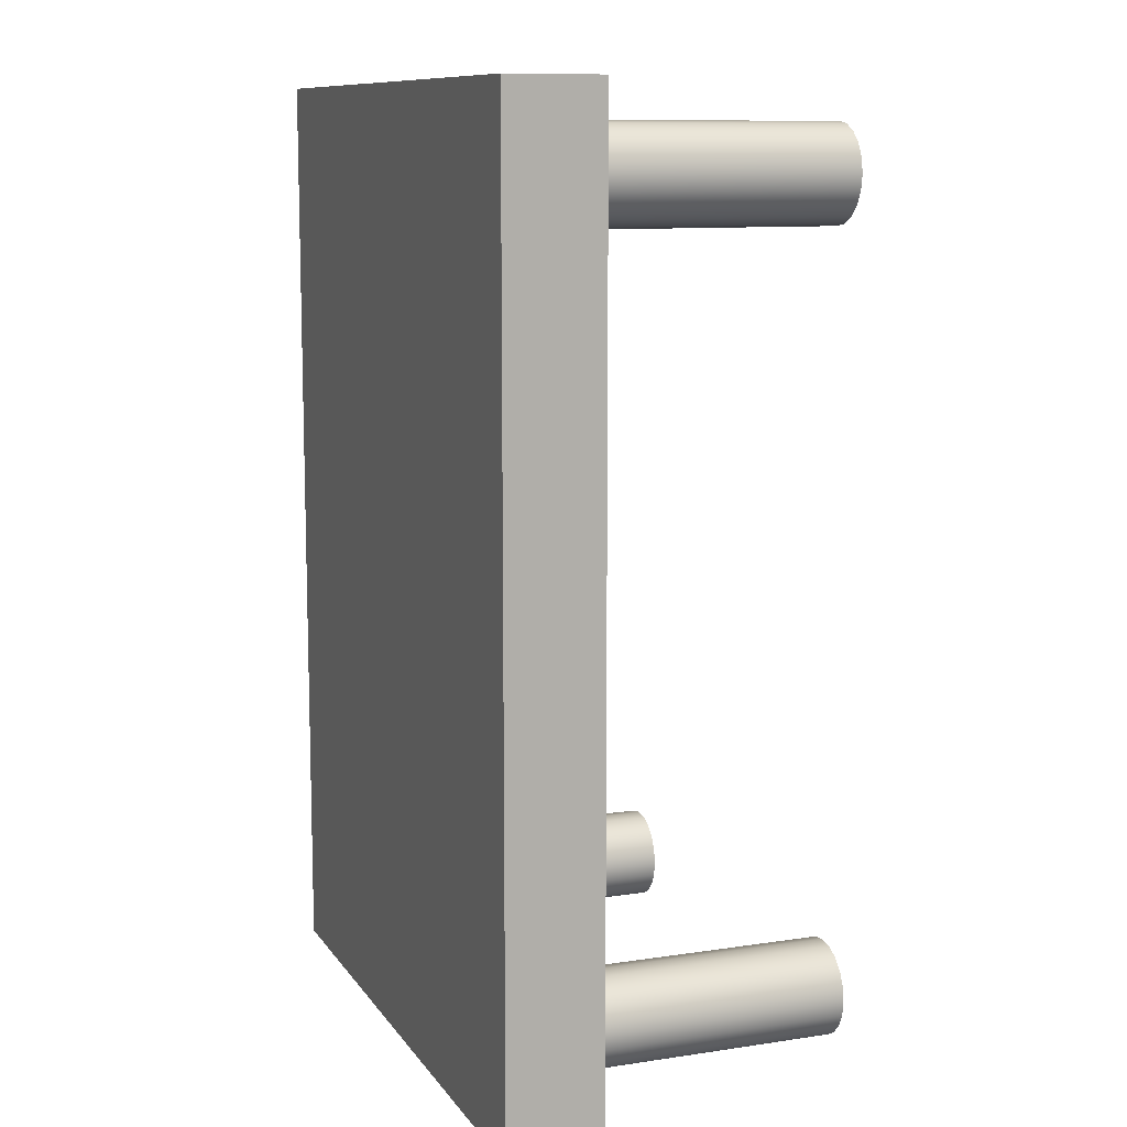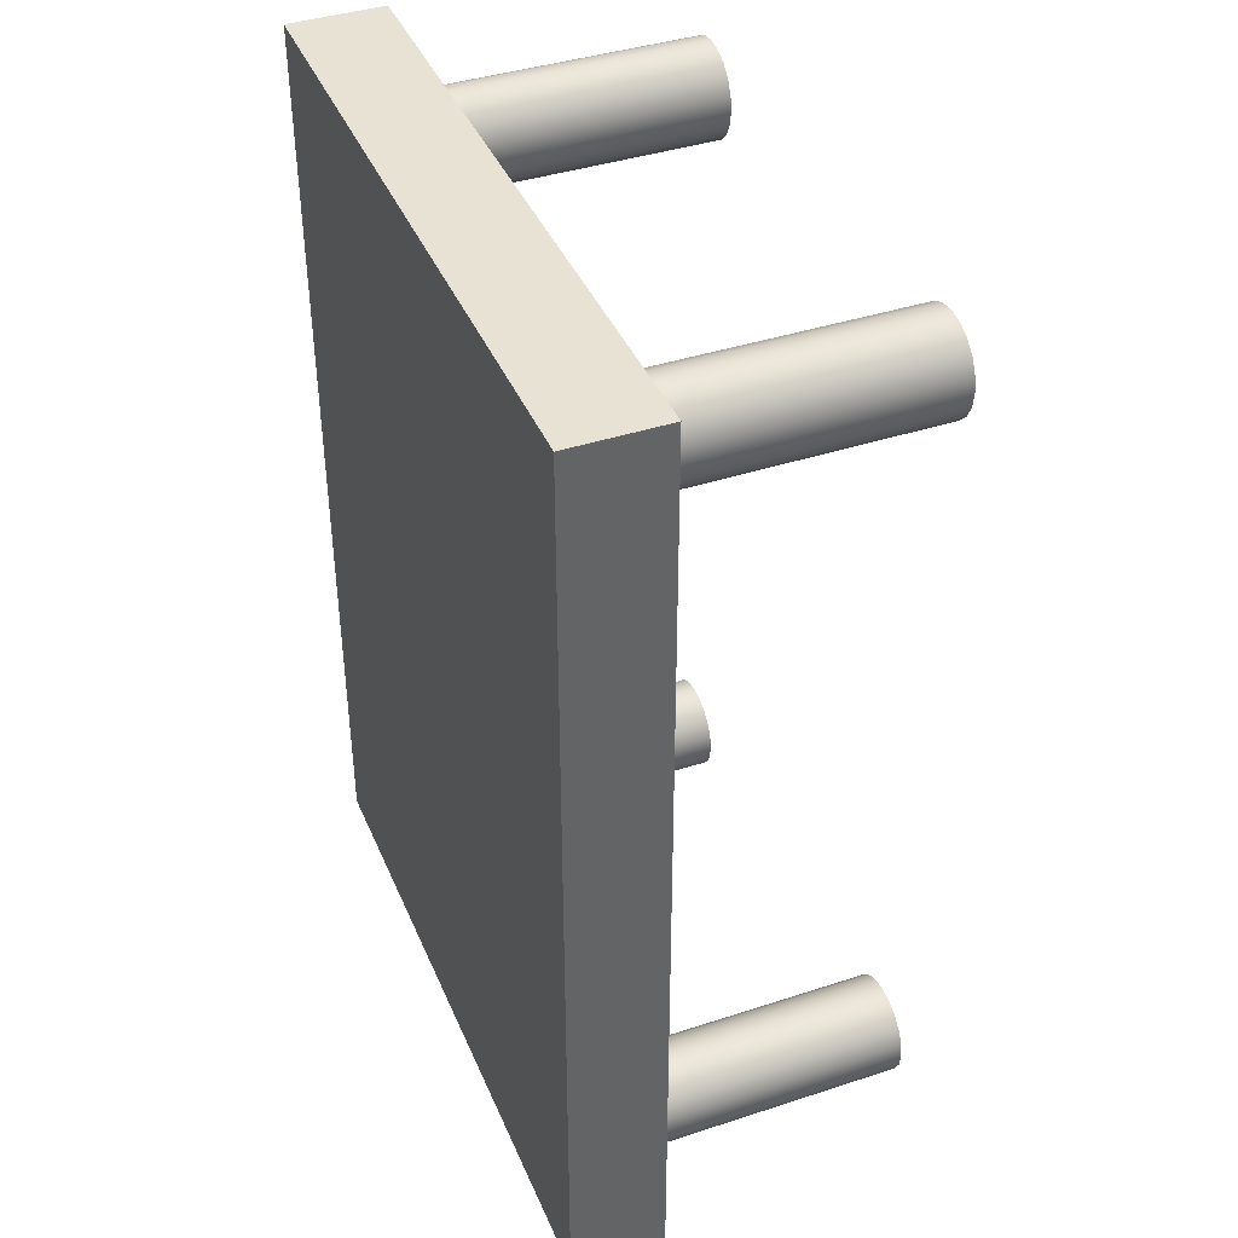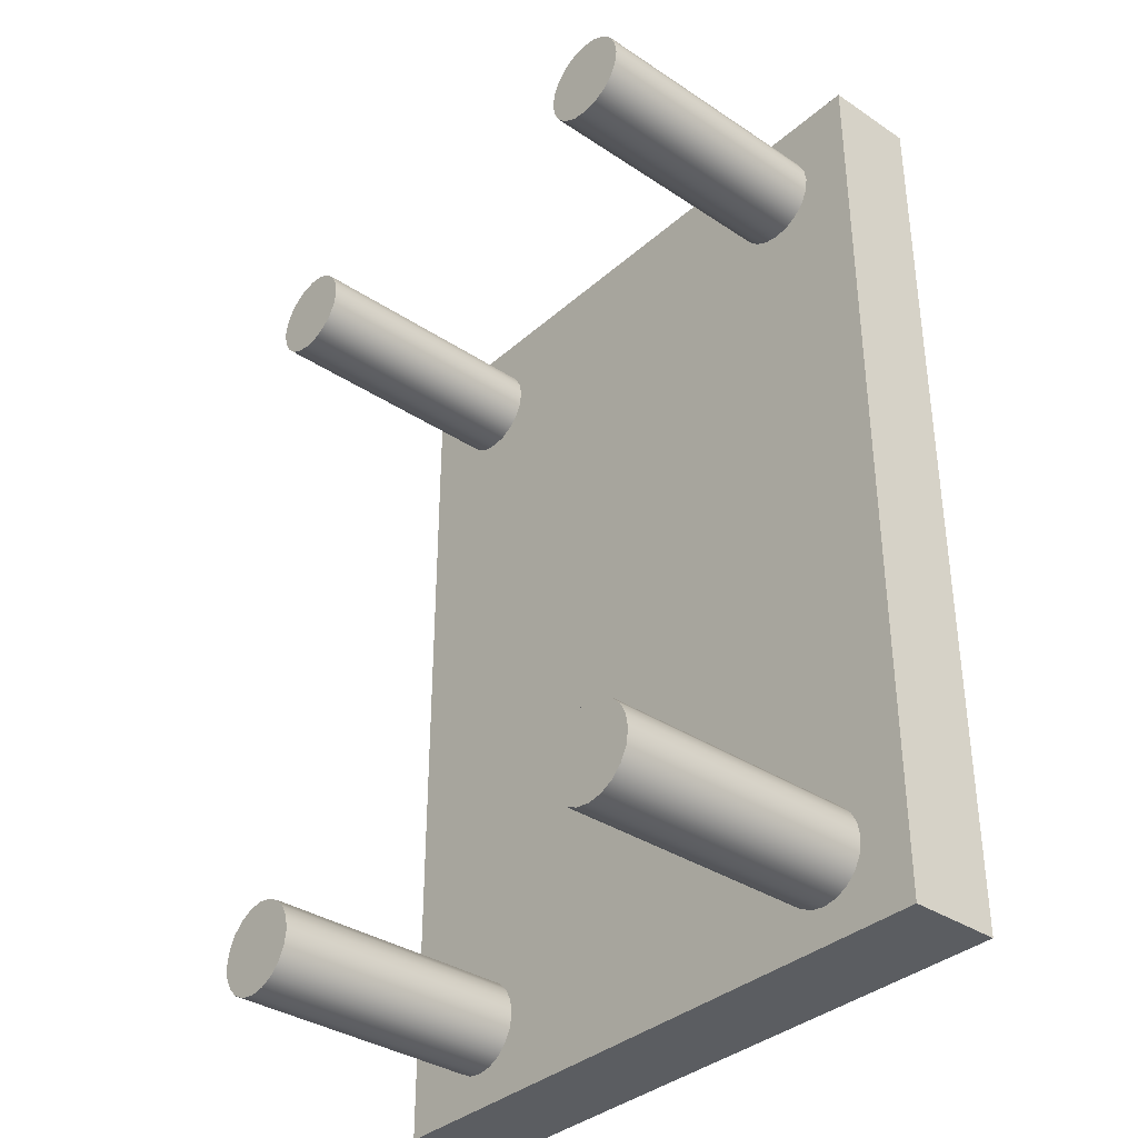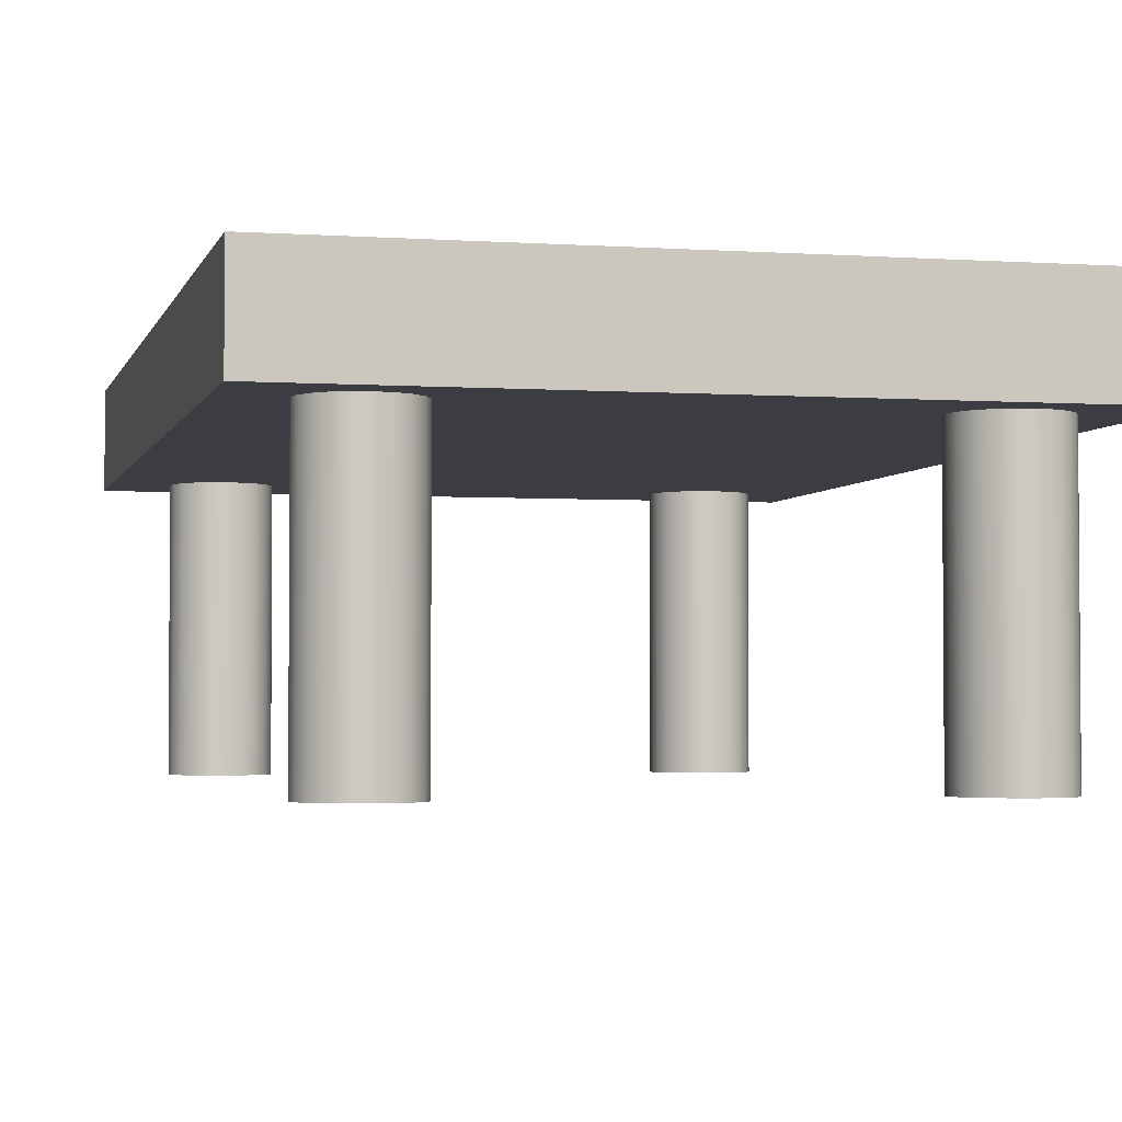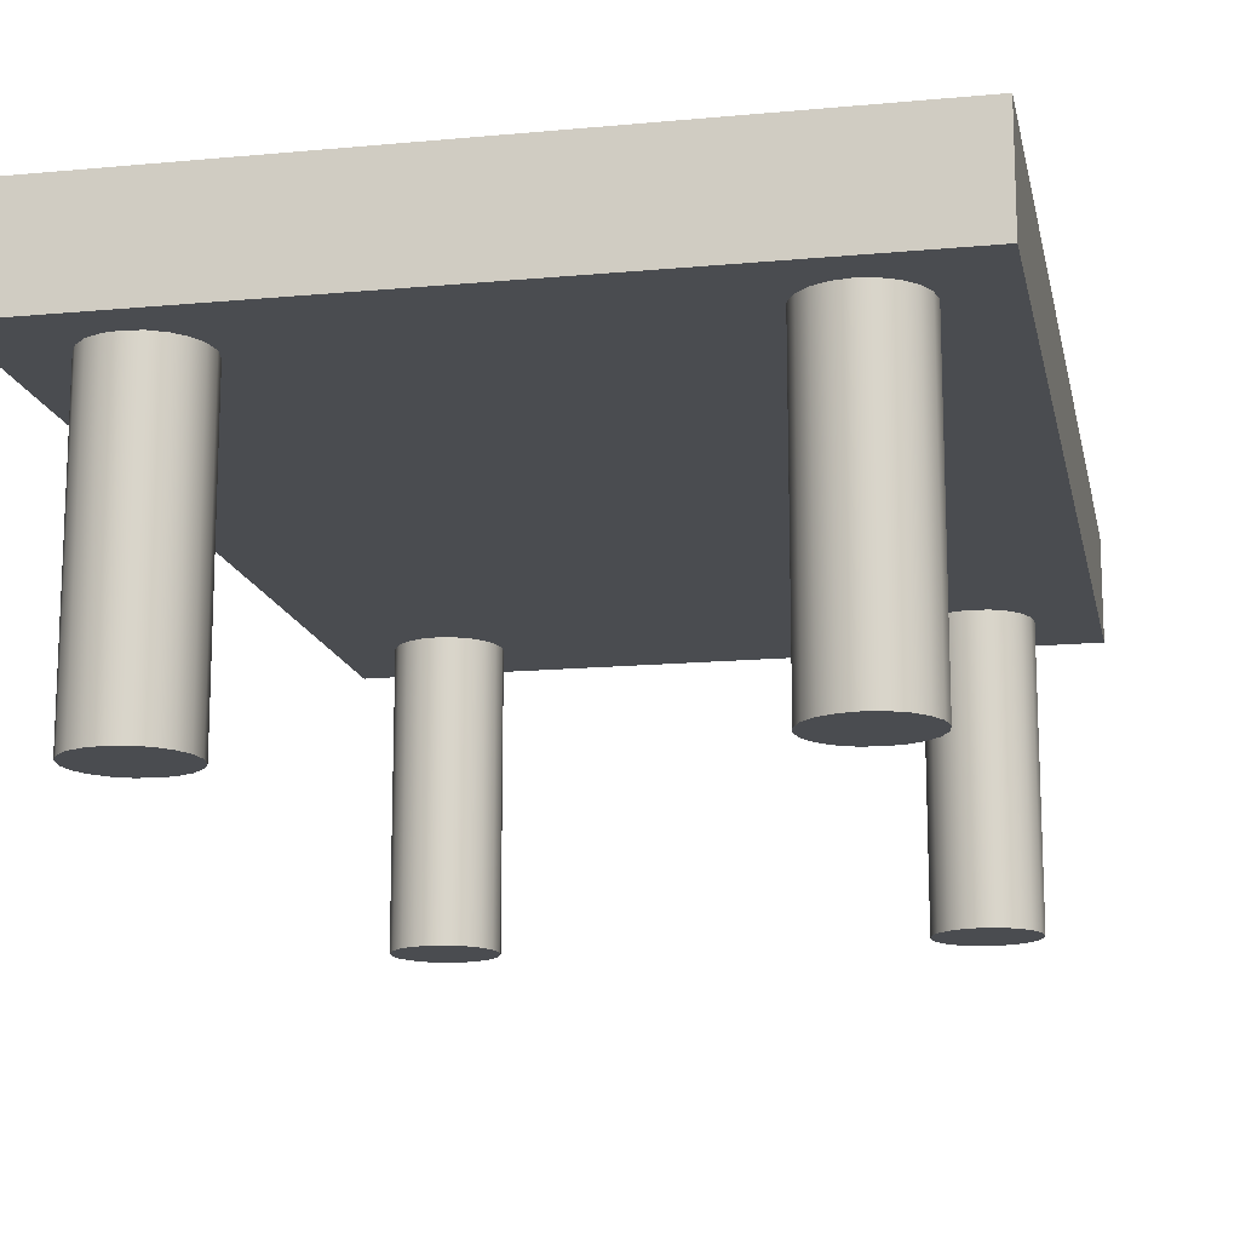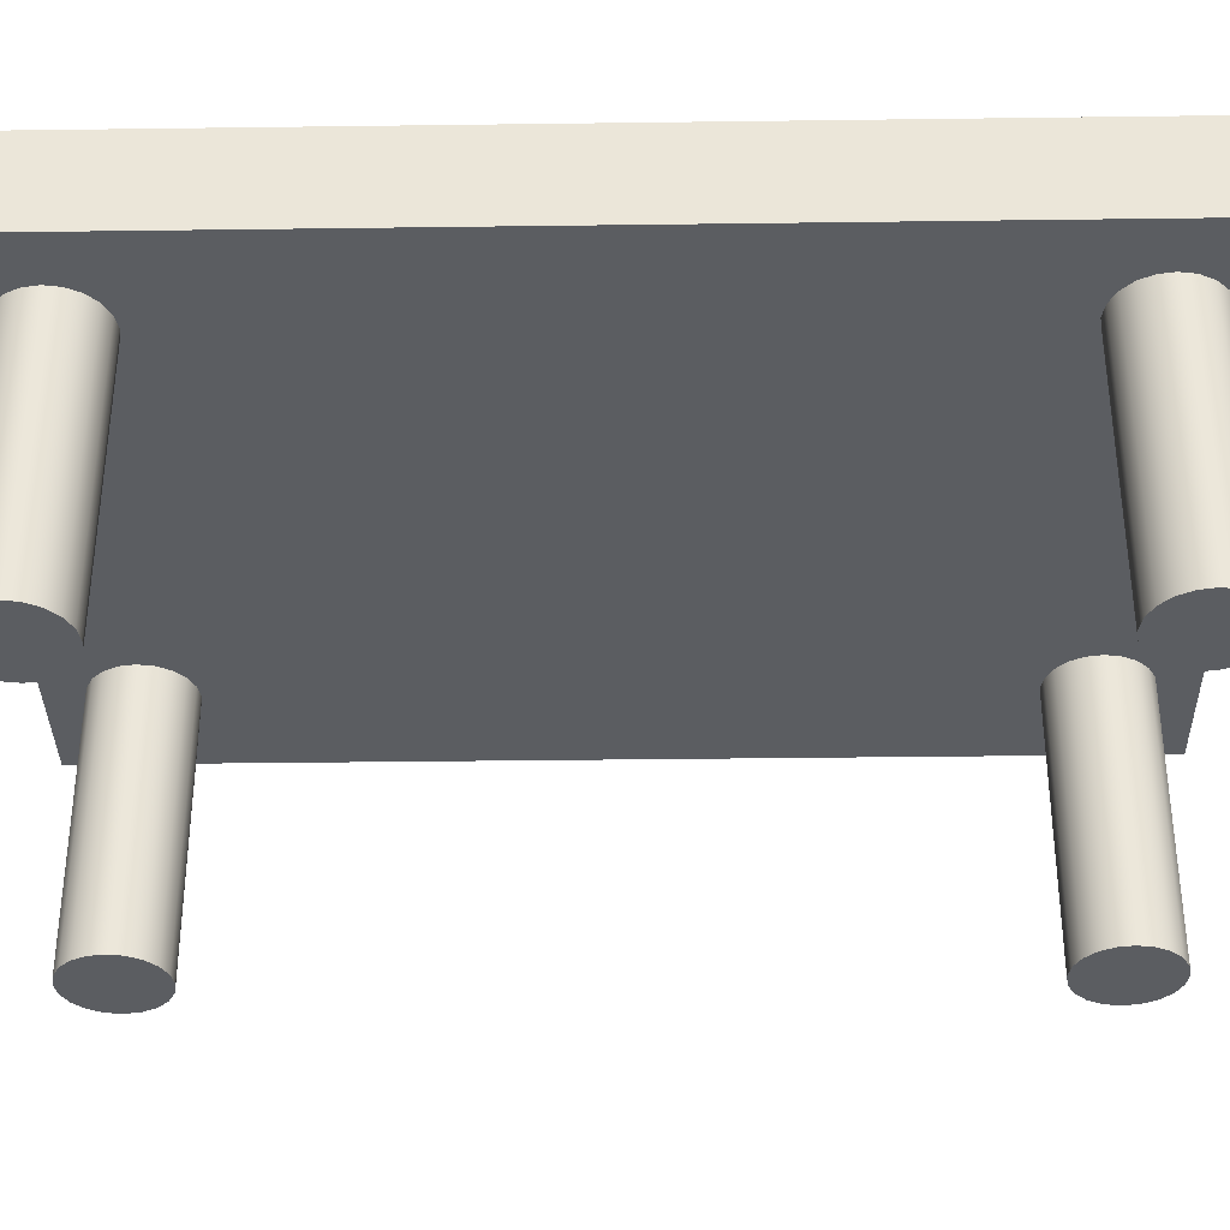
<metadata>
{"format":"obj","ext":"obj","renderer":"f3d","projection":"perspective","resolution":1024,"background":"white","views":[{"elev":10.4,"azim":-110.8,"up":"+Z"},{"elev":40.7,"azim":-111.8,"up":"+Z"},{"elev":-35.7,"azim":48.9,"up":"+Z"},{"elev":-2.9,"azim":166.5,"up":"+Y"},{"elev":-14.9,"azim":-168.6,"up":"+Y"},{"elev":-35.4,"azim":91.0,"up":"+Y"}]}
</metadata>
<code>
v -3.5 -0.5 5
v 3.5 -0.5 5
v -3.5 0.5 5
v 3.5 0.5 5
v -3.5 0.5 -5
v 3.5 0.5 -5
v -3.5 -0.5 -5
v 3.5 -0.5 -5
f 1 2 4 3
f 3 4 6 5
f 5 6 8 7
f 7 8 2 1
f 2 8 6 4
f 7 1 3 5
v 2.908 -3.315 3.962
v 2.837 -3.315 3.822
v 2.727 -3.315 3.712
v 2.587 -3.315 3.641
v 2.433 -3.315 3.616
v 2.278 -3.315 3.641
v 2.139 -3.315 3.712
v 2.028 -3.315 3.822
v 1.957 -3.315 3.962
v 1.933 -3.315 4.116
v 1.957 -3.315 4.271
v 2.028 -3.315 4.41
v 2.139 -3.315 4.521
v 2.278 -3.315 4.592
v 2.433 -3.315 4.616
v 2.587 -3.315 4.592
v 2.727 -3.315 4.521
v 2.837 -3.315 4.41
v 2.908 -3.315 4.271
v 2.933 -3.315 4.116
v 2.908 -0.3151 3.962
v 2.837 -0.3151 3.822
v 2.727 -0.3151 3.712
v 2.587 -0.3151 3.641
v 2.433 -0.3151 3.616
v 2.278 -0.3151 3.641
v 2.139 -0.3151 3.712
v 2.028 -0.3151 3.822
v 1.957 -0.3151 3.962
v 1.933 -0.3151 4.116
v 1.957 -0.3151 4.271
v 2.028 -0.3151 4.41
v 2.139 -0.3151 4.521
v 2.278 -0.3151 4.592
v 2.433 -0.3151 4.616
v 2.587 -0.3151 4.592
v 2.727 -0.3151 4.521
v 2.837 -0.3151 4.41
v 2.908 -0.3151 4.271
v 2.933 -0.3151 4.116
v 2.433 -3.315 4.116
f 9 10 30 29
f 10 11 31 30
f 11 12 32 31
f 12 13 33 32
f 13 14 34 33
f 14 15 35 34
f 15 16 36 35
f 16 17 37 36
f 17 18 38 37
f 18 19 39 38
f 19 20 40 39
f 20 21 41 40
f 21 22 42 41
f 22 23 43 42
f 23 24 44 43
f 24 25 45 44
f 25 26 46 45
f 26 27 47 46
f 27 28 48 47
f 28 9 29 48
f 10 9 49
f 11 10 49
f 12 11 49
f 13 12 49
f 14 13 49
f 15 14 49
f 16 15 49
f 17 16 49
f 18 17 49
f 19 18 49
f 20 19 49
f 21 20 49
f 22 21 49
f 23 22 49
f 24 23 49
f 25 24 49
f 26 25 49
f 27 26 49
f 28 27 49
f 9 28 49
v -1.957 -3.315 -4.271
v -2.028 -3.315 -4.41
v -2.139 -3.315 -4.521
v -2.278 -3.315 -4.592
v -2.433 -3.315 -4.616
v -2.588 -3.315 -4.592
v -2.727 -3.315 -4.521
v -2.838 -3.315 -4.41
v -2.909 -3.315 -4.271
v -2.933 -3.315 -4.116
v -2.909 -3.315 -3.961
v -2.838 -3.315 -3.822
v -2.727 -3.315 -3.711
v -2.588 -3.315 -3.64
v -2.433 -3.315 -3.616
v -2.278 -3.315 -3.64
v -2.139 -3.315 -3.711
v -2.028 -3.315 -3.822
v -1.957 -3.315 -3.961
v -1.933 -3.315 -4.116
v -1.957 -0.3151 -4.271
v -2.028 -0.3151 -4.41
v -2.139 -0.3151 -4.521
v -2.278 -0.3151 -4.592
v -2.433 -0.3151 -4.616
v -2.588 -0.3151 -4.592
v -2.727 -0.3151 -4.521
v -2.838 -0.3151 -4.41
v -2.909 -0.3151 -4.271
v -2.933 -0.3151 -4.116
v -2.909 -0.3151 -3.961
v -2.838 -0.3151 -3.822
v -2.727 -0.3151 -3.711
v -2.588 -0.3151 -3.64
v -2.433 -0.3151 -3.616
v -2.278 -0.3151 -3.64
v -2.139 -0.3151 -3.711
v -2.028 -0.3151 -3.822
v -1.957 -0.3151 -3.961
v -1.933 -0.3151 -4.116
v -2.433 -3.315 -4.116
f 50 51 71 70
f 51 52 72 71
f 52 53 73 72
f 53 54 74 73
f 54 55 75 74
f 55 56 76 75
f 56 57 77 76
f 57 58 78 77
f 58 59 79 78
f 59 60 80 79
f 60 61 81 80
f 61 62 82 81
f 62 63 83 82
f 63 64 84 83
f 64 65 85 84
f 65 66 86 85
f 66 67 87 86
f 67 68 88 87
f 68 69 89 88
f 69 50 70 89
f 51 50 90
f 52 51 90
f 53 52 90
f 54 53 90
f 55 54 90
f 56 55 90
f 57 56 90
f 58 57 90
f 59 58 90
f 60 59 90
f 61 60 90
f 62 61 90
f 63 62 90
f 64 63 90
f 65 64 90
f 66 65 90
f 67 66 90
f 68 67 90
f 69 68 90
f 50 69 90
v -1.957 -3.315 3.961
v -2.028 -3.315 3.822
v -2.139 -3.315 3.711
v -2.278 -3.315 3.64
v -2.433 -3.315 3.616
v -2.588 -3.315 3.64
v -2.727 -3.315 3.711
v -2.838 -3.315 3.822
v -2.909 -3.315 3.961
v -2.933 -3.315 4.116
v -2.909 -3.315 4.271
v -2.838 -3.315 4.41
v -2.727 -3.315 4.521
v -2.588 -3.315 4.592
v -2.433 -3.315 4.616
v -2.278 -3.315 4.592
v -2.139 -3.315 4.521
v -2.028 -3.315 4.41
v -1.957 -3.315 4.271
v -1.933 -3.315 4.116
v -1.957 -0.3151 3.961
v -2.028 -0.3151 3.822
v -2.139 -0.3151 3.711
v -2.278 -0.3151 3.64
v -2.433 -0.3151 3.616
v -2.588 -0.3151 3.64
v -2.727 -0.3151 3.711
v -2.838 -0.3151 3.822
v -2.909 -0.3151 3.961
v -2.933 -0.3151 4.116
v -2.909 -0.3151 4.271
v -2.838 -0.3151 4.41
v -2.727 -0.3151 4.521
v -2.588 -0.3151 4.592
v -2.433 -0.3151 4.616
v -2.278 -0.3151 4.592
v -2.139 -0.3151 4.521
v -2.028 -0.3151 4.41
v -1.957 -0.3151 4.271
v -1.933 -0.3151 4.116
v -2.433 -3.315 4.116
f 91 92 112 111
f 92 93 113 112
f 93 94 114 113
f 94 95 115 114
f 95 96 116 115
f 96 97 117 116
f 97 98 118 117
f 98 99 119 118
f 99 100 120 119
f 100 101 121 120
f 101 102 122 121
f 102 103 123 122
f 103 104 124 123
f 104 105 125 124
f 105 106 126 125
f 106 107 127 126
f 107 108 128 127
f 108 109 129 128
f 109 110 130 129
f 110 91 111 130
f 92 91 131
f 93 92 131
f 94 93 131
f 95 94 131
f 96 95 131
f 97 96 131
f 98 97 131
f 99 98 131
f 100 99 131
f 101 100 131
f 102 101 131
f 103 102 131
f 104 103 131
f 105 104 131
f 106 105 131
f 107 106 131
f 108 107 131
f 109 108 131
f 110 109 131
f 91 110 131
v 2.908 -3.315 -4.271
v 2.837 -3.315 -4.41
v 2.727 -3.315 -4.521
v 2.587 -3.315 -4.592
v 2.433 -3.315 -4.616
v 2.278 -3.315 -4.592
v 2.139 -3.315 -4.521
v 2.028 -3.315 -4.41
v 1.957 -3.315 -4.271
v 1.933 -3.315 -4.116
v 1.957 -3.315 -3.961
v 2.028 -3.315 -3.822
v 2.139 -3.315 -3.711
v 2.278 -3.315 -3.64
v 2.433 -3.315 -3.616
v 2.587 -3.315 -3.64
v 2.727 -3.315 -3.711
v 2.837 -3.315 -3.822
v 2.908 -3.315 -3.961
v 2.933 -3.315 -4.116
v 2.908 -0.3151 -4.271
v 2.837 -0.3151 -4.41
v 2.727 -0.3151 -4.521
v 2.587 -0.3151 -4.592
v 2.433 -0.3151 -4.616
v 2.278 -0.3151 -4.592
v 2.139 -0.3151 -4.521
v 2.028 -0.3151 -4.41
v 1.957 -0.3151 -4.271
v 1.933 -0.3151 -4.116
v 1.957 -0.3151 -3.961
v 2.028 -0.3151 -3.822
v 2.139 -0.3151 -3.711
v 2.278 -0.3151 -3.64
v 2.433 -0.3151 -3.616
v 2.587 -0.3151 -3.64
v 2.727 -0.3151 -3.711
v 2.837 -0.3151 -3.822
v 2.908 -0.3151 -3.961
v 2.933 -0.3151 -4.116
v 2.433 -3.315 -4.116
f 132 133 153 152
f 133 134 154 153
f 134 135 155 154
f 135 136 156 155
f 136 137 157 156
f 137 138 158 157
f 138 139 159 158
f 139 140 160 159
f 140 141 161 160
f 141 142 162 161
f 142 143 163 162
f 143 144 164 163
f 144 145 165 164
f 145 146 166 165
f 146 147 167 166
f 147 148 168 167
f 148 149 169 168
f 149 150 170 169
f 150 151 171 170
f 151 132 152 171
f 133 132 172
f 134 133 172
f 135 134 172
f 136 135 172
f 137 136 172
f 138 137 172
f 139 138 172
f 140 139 172
f 141 140 172
f 142 141 172
f 143 142 172
f 144 143 172
f 145 144 172
f 146 145 172
f 147 146 172
f 148 147 172
f 149 148 172
f 150 149 172
f 151 150 172
f 132 151 172

</code>
